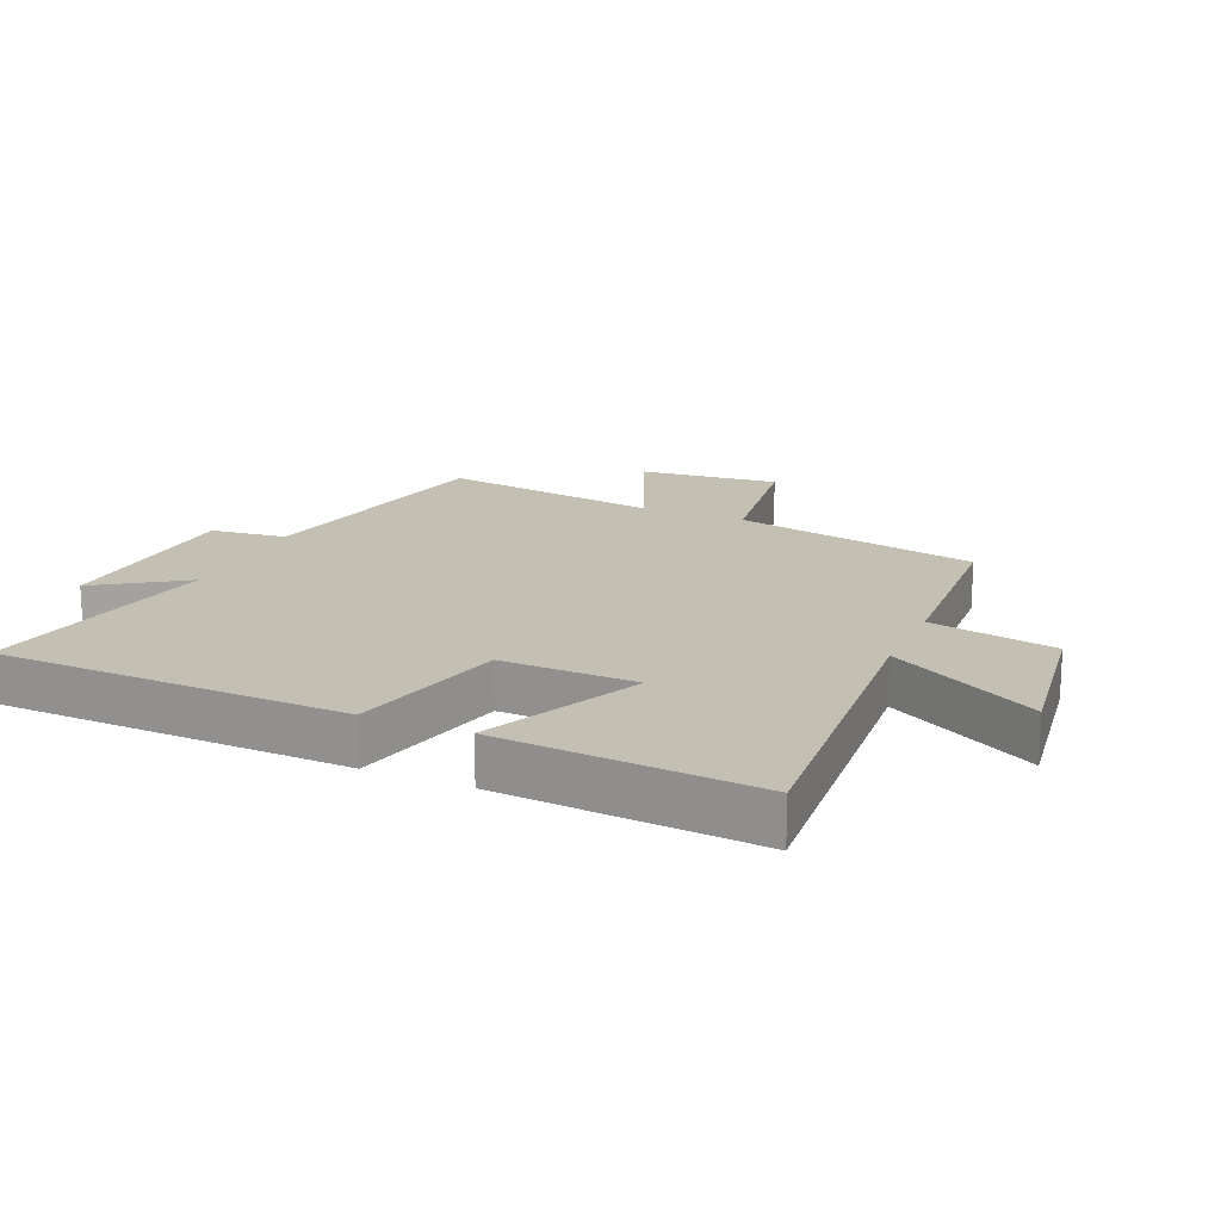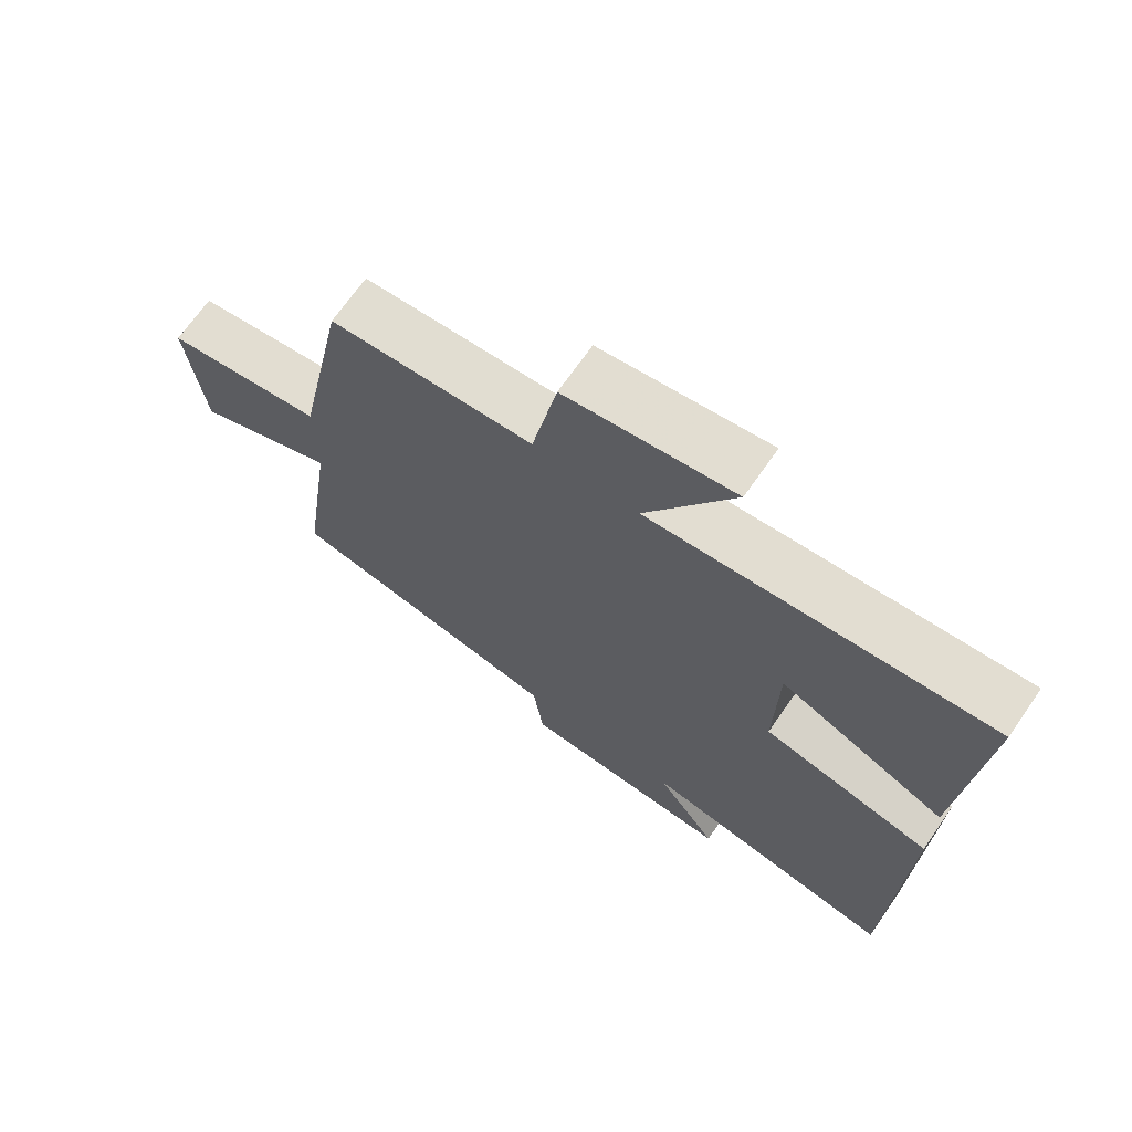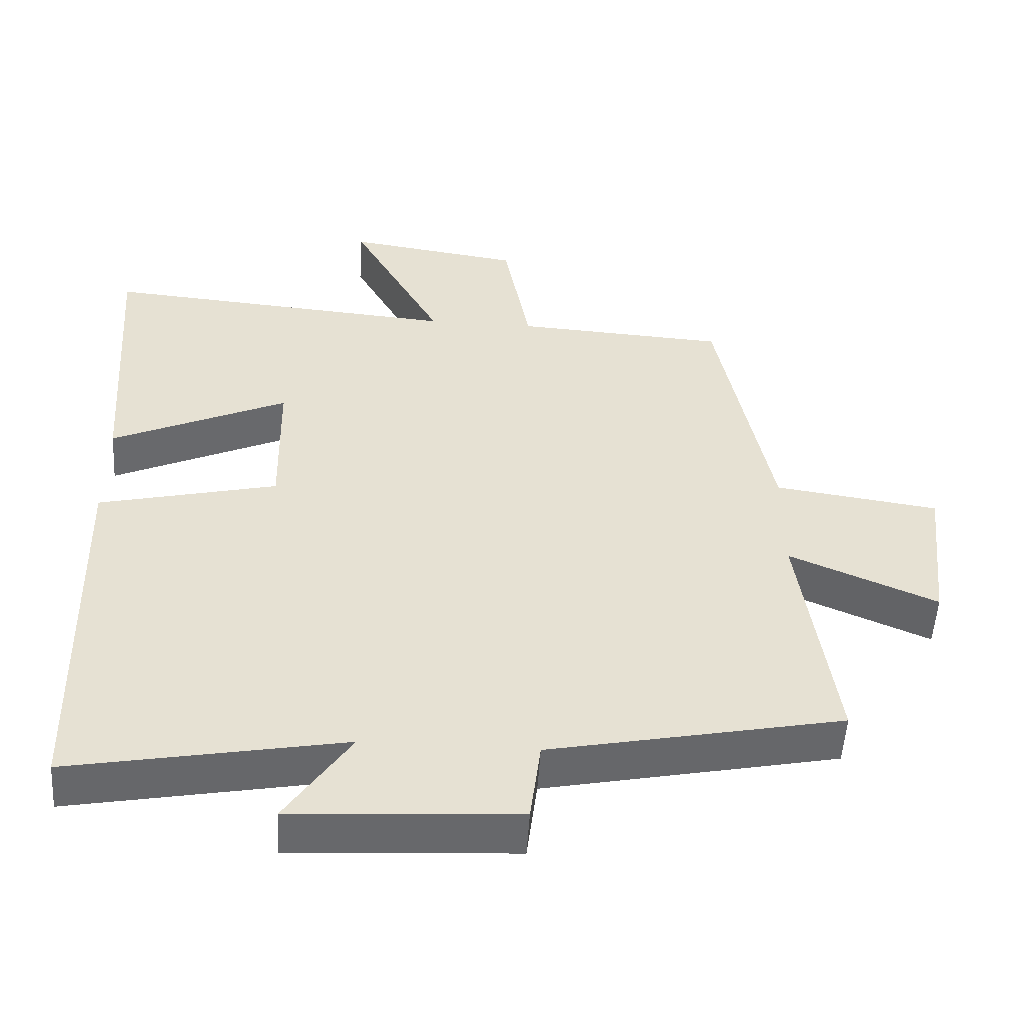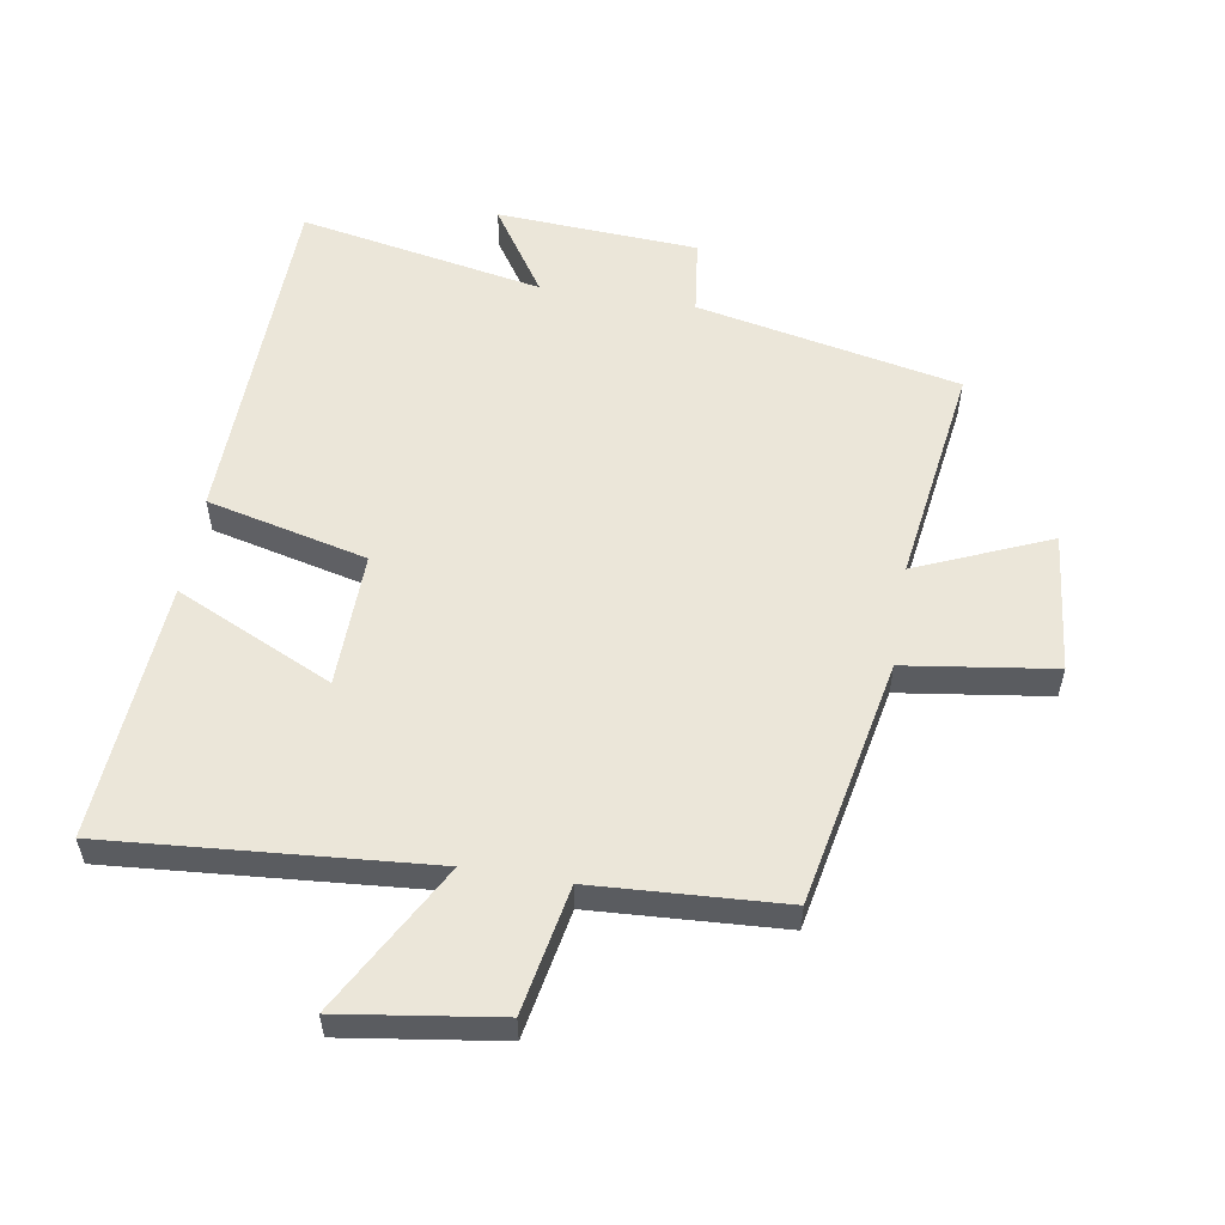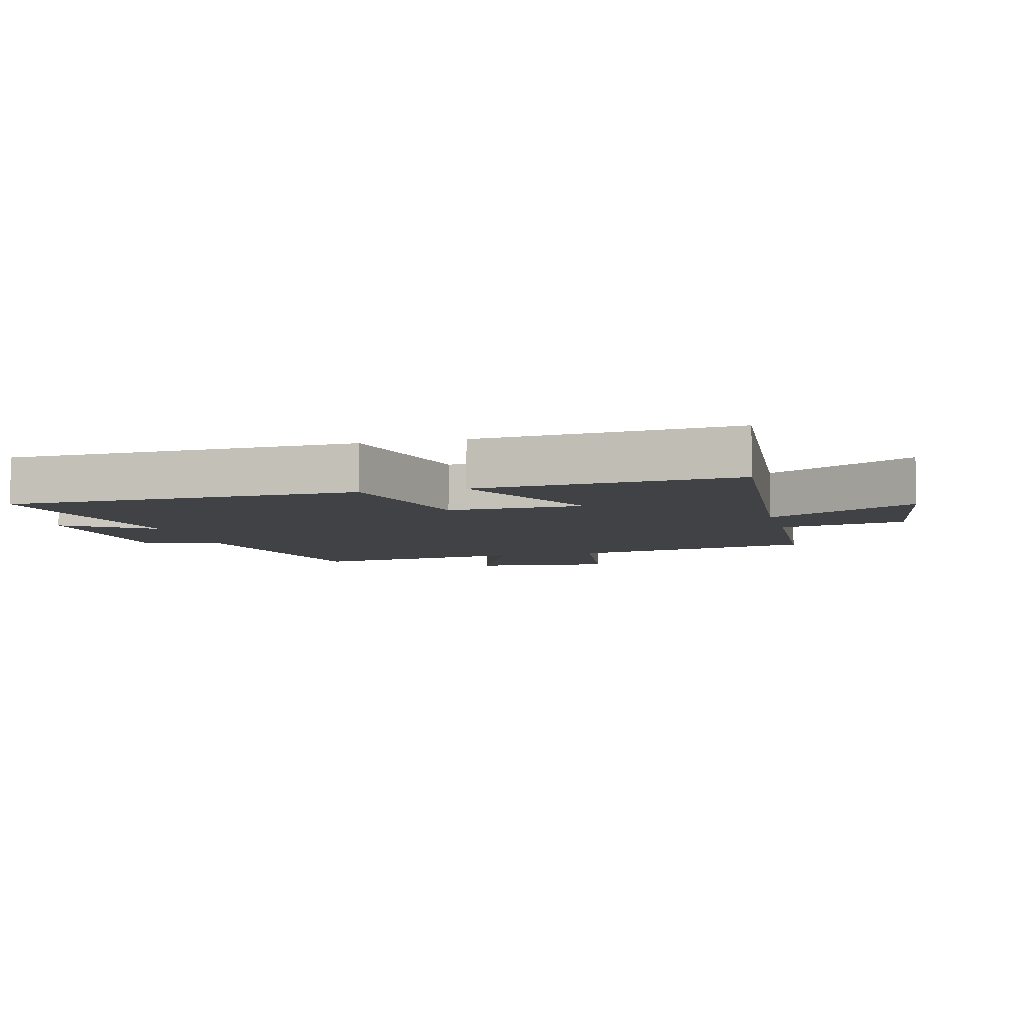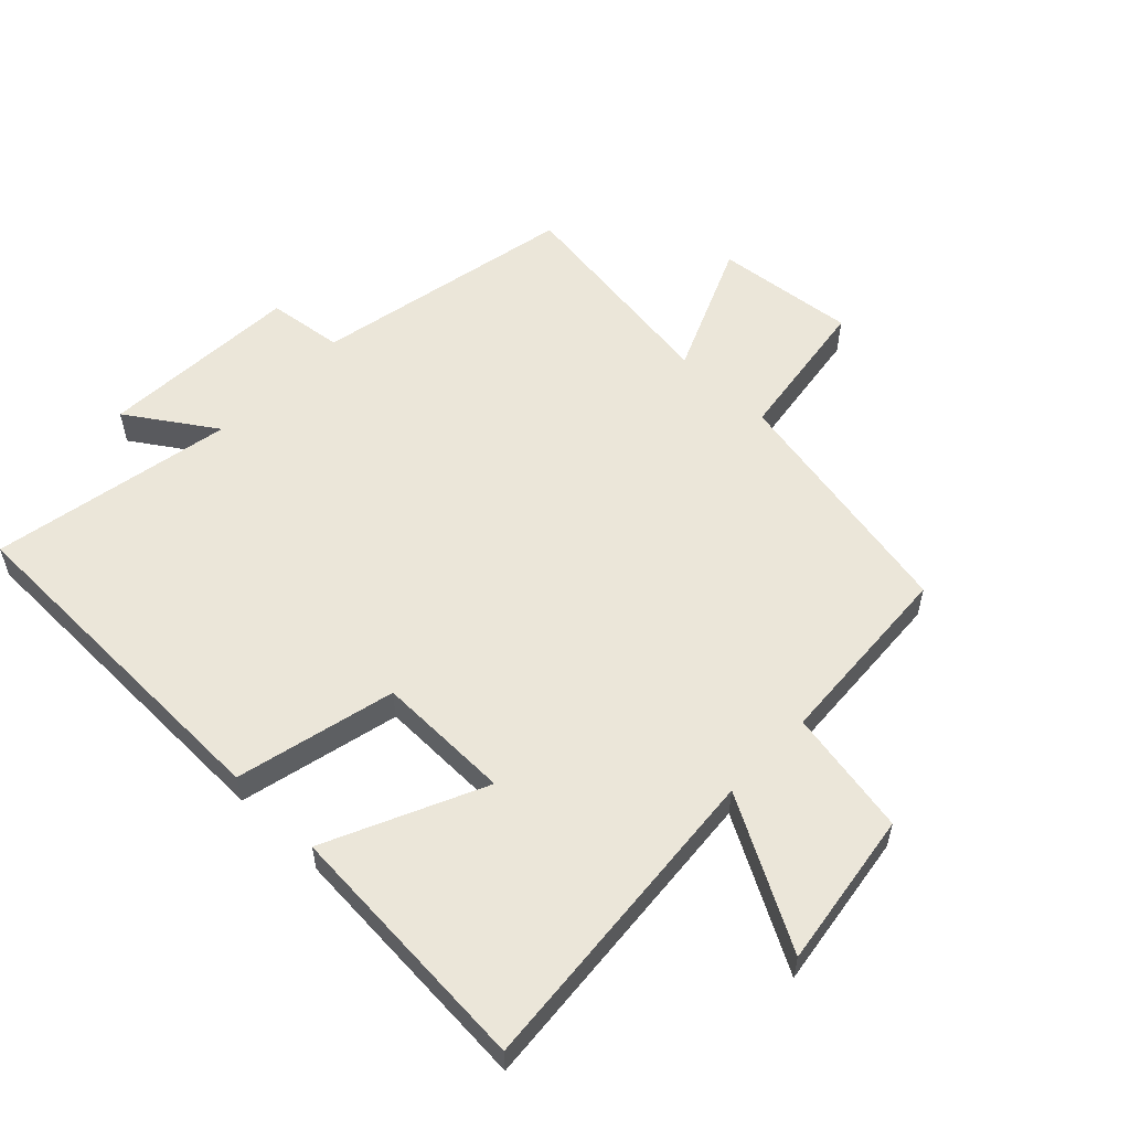
<metadata>
{"format":"obj","ext":"obj","renderer":"f3d","projection":"perspective","resolution":1024,"background":"white","views":[{"elev":17.8,"azim":-66.3,"up":"+Y"},{"elev":69.5,"azim":-145.1,"up":"+Z"},{"elev":-52.3,"azim":-3.5,"up":"+Z"},{"elev":55.7,"azim":9.5,"up":"+Y"},{"elev":-6.4,"azim":-75.7,"up":"+Y"},{"elev":56.5,"azim":-46.2,"up":"+Y"}]}
</metadata>
<code>
v 0.549 0.07 -0.416
v 0.137 0.07 -0.5
v 0.122 0.07 -0.619
v -0.194 0.07 -0.637
v -0.103 0.07 -0.5
v -0.486 0.07 -0.572
v -0.5 0.07 -0.022
v -0.249 0.07 0.038
v -0.253 0.07 0.25
v -0.5 0.07 0.136
v -0.529 0.07 0.541
v -0.028 0.07 0.5
v -0.157 0.07 0.734
v 0.089 0.07 0.698
v 0.126 0.07 0.5
v 0.424 0.07 0.482
v 0.5 0.07 0.095
v 0.732 0.07 0.062
v 0.708 0.07 -0.158
v 0.5 0.07 -0.069
v 0.549 0 -0.416
v 0.137 0 -0.5
v 0.122 0 -0.619
v -0.194 0 -0.637
v -0.103 0 -0.5
v -0.486 0 -0.572
v -0.5 0 -0.022
v -0.249 0 0.038
v -0.253 0 0.25
v -0.5 0 0.136
v -0.529 0 0.541
v -0.028 0 0.5
v -0.157 0 0.734
v 0.089 0 0.698
v 0.126 0 0.5
v 0.424 0 0.482
v 0.5 0 0.095
v 0.732 0 0.062
v 0.708 0 -0.158
v 0.5 0 -0.069
f 17 18 19 20
f 15 16 17 20
f 15 20 1 2
f 12 13 14 15
f 12 15 2 3
f 9 10 11 12
f 8 9 12 3
f 5 6 7 8
f 5 8 3
f 3 4 5
f 40 39 38 37
f 40 37 36 35
f 22 21 40 35
f 35 34 33 32
f 23 22 35 32
f 32 31 30 29
f 23 32 29 28
f 28 27 26 25
f 23 28 25
f 25 24 23
f 1 21 22 2
f 2 22 23 3
f 3 23 24 4
f 4 24 25 5
f 5 25 26 6
f 6 26 27 7
f 7 27 28 8
f 8 28 29 9
f 9 29 30 10
f 10 30 31 11
f 11 31 32 12
f 12 32 33 13
f 13 33 34 14
f 14 34 35 15
f 15 35 36 16
f 16 36 37 17
f 17 37 38 18
f 18 38 39 19
f 19 39 40 20
f 20 40 21 1

</code>
